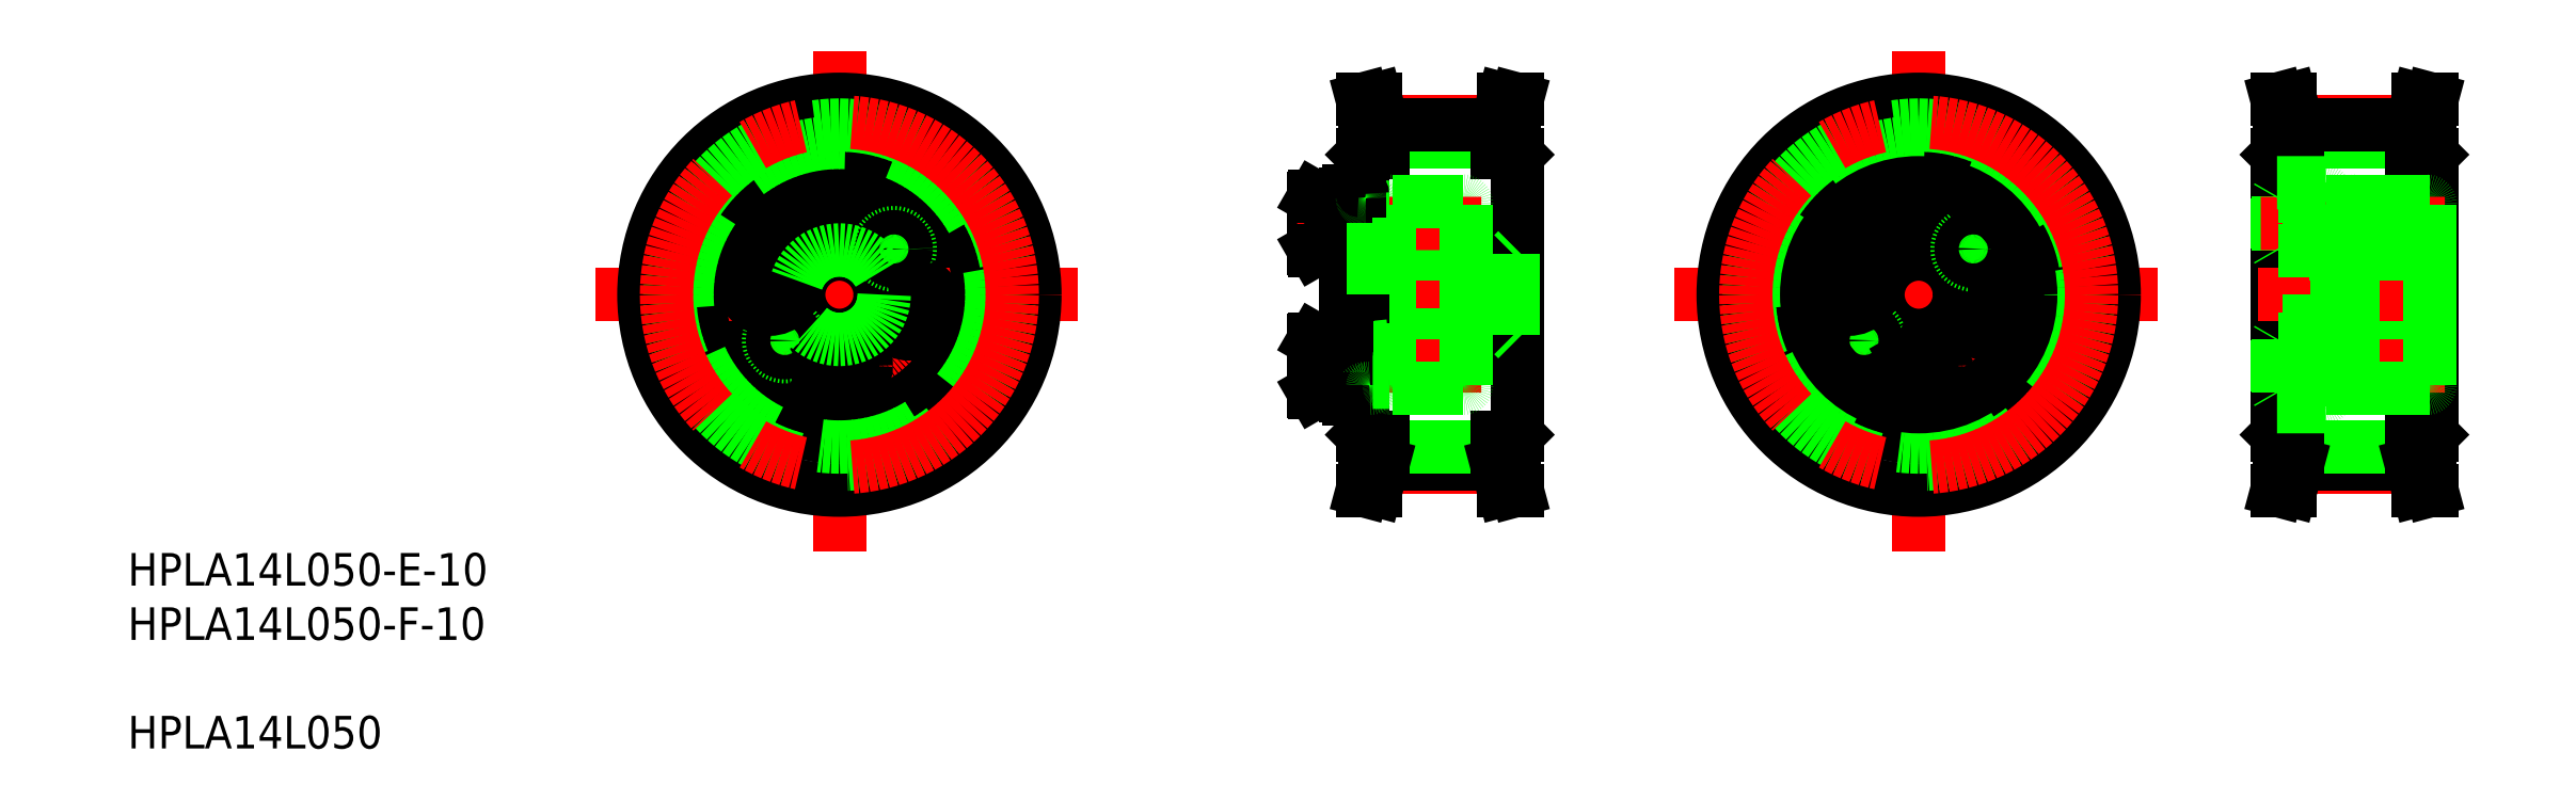
<metadata>
{"format":"dxf","ext":"dxf","renderer":"ezdxf+matplotlib","layout":"modelspace","background":"white","min_lineweight":24,"dpi":150}
</metadata>
<code>
0
SECTION
2
ENTITIES
0
LINE
8
CENTER
10
146.8
20
124.1
30
0
11
171.5
21
124.1
31
0
0
LINE
8
CENTER
10
152.9
20
145.3
30
0
11
167.1
21
145.3
31
0
0
LINE
8
CENTER
10
152.9
20
102.9
30
0
11
167.1
21
102.9
31
0
0
LINE
8
0
10
153
20
103.3
30
0
11
167
21
103.3
31
0
0
LINE
8
0
10
153
20
105.4
30
0
11
167
21
105.4
31
0
0
LINE
8
0
10
153
20
142.8
30
0
11
167
21
142.8
31
0
0
LINE
8
0
10
153
20
144.9
30
0
11
167
21
144.9
31
0
0
LINE
8
0
10
148.5
20
129.1
30
0
11
169
21
129.1
31
0
0
LINE
8
0
10
148.5
20
119.1
30
0
11
169
21
119.1
31
0
0
LINE
8
0
10
152.2
20
100.1
30
0
11
153
21
103.3
31
0
0
LINE
8
0
10
150.5
20
100.1
30
0
11
151.4
21
103.5
31
0
0
LINE
8
0
10
150.5
20
100.1
30
0
11
152.2
21
100.1
31
0
0
LINE
8
0
10
151
20
129.1
30
0
11
151
21
119.1
31
0
0
LINE
8
0
10
150.5
20
106.9
30
0
11
150.5
21
141.3
31
0
0
LINE
8
0
10
150.8
20
106.6
30
0
11
153
21
106.6
31
0
0
LINE
8
0
10
150.8
20
106.6
30
0
11
150.5
21
106.9
31
0
0
LINE
8
0
10
151.4
20
106.6
30
0
11
151.4
21
103.5
31
0
0
LINE
8
0
10
153
20
106.6
30
0
11
153
21
103.3
31
0
0
LINE
8
0
10
150.5
20
118.6
30
0
11
151
21
119.1
31
0
0
LINE
8
0
10
150.5
20
129.6
30
0
11
151
21
129.1
31
0
0
LINE
8
0
10
153
20
141.6
30
0
11
153
21
144.9
31
0
0
LINE
8
0
10
151.4
20
141.6
30
0
11
151.4
21
144.7
31
0
0
LINE
8
0
10
150.8
20
141.6
30
0
11
153
21
141.6
31
0
0
LINE
8
0
10
150.8
20
141.6
30
0
11
150.5
21
141.3
31
0
0
LINE
8
0
10
152.2
20
148.1
30
0
11
153
21
144.9
31
0
0
LINE
8
0
10
150.5
20
148.1
30
0
11
151.4
21
144.7
31
0
0
LINE
8
0
10
150.5
20
148.1
30
0
11
152.2
21
148.1
31
0
0
LINE
8
0
10
168.6
20
103.5
30
0
11
169.5
21
100.1
31
0
0
LINE
8
0
10
167
20
103.3
30
0
11
167.9
21
100.1
31
0
0
LINE
8
0
10
167.9
20
100.1
30
0
11
169.5
21
100.1
31
0
0
LINE
8
0
10
169.5
20
106.9
30
0
11
169.5
21
141.3
31
0
0
LINE
8
0
10
169
20
129.1
30
0
11
169
21
119.1
31
0
0
LINE
8
0
10
169.2
20
106.6
30
0
11
169.5
21
106.9
31
0
0
LINE
8
0
10
168.6
20
106.6
30
0
11
168.6
21
103.5
31
0
0
LINE
8
0
10
167
20
106.6
30
0
11
167
21
103.3
31
0
0
LINE
8
0
10
167
20
106.6
30
0
11
169.2
21
106.6
31
0
0
LINE
8
0
10
169.5
20
118.6
30
0
11
169
21
119.1
31
0
0
LINE
8
0
10
169.5
20
129.6
30
0
11
169
21
129.1
31
0
0
LINE
8
0
10
168.6
20
141.6
30
0
11
168.6
21
144.7
31
0
0
LINE
8
0
10
167
20
141.6
30
0
11
167
21
144.9
31
0
0
LINE
8
0
10
167
20
141.6
30
0
11
169.2
21
141.6
31
0
0
LINE
8
0
10
169.2
20
141.6
30
0
11
169.5
21
141.3
31
0
0
LINE
8
0
10
167.9
20
148.1
30
0
11
169.5
21
148.1
31
0
0
LINE
8
0
10
168.6
20
144.7
30
0
11
169.5
21
148.1
31
0
0
LINE
8
0
10
167
20
144.9
30
0
11
167.9
21
148.1
31
0
0
LINE
8
CENTER
10
86.34
20
154
30
0
11
86.34
21
92.53
31
0
0
CIRCLE
8
0
10
86.34
20
124.1
30
0
40
11.5
0
CIRCLE
8
0
10
86.34
20
124.1
30
0
40
12.75
0
CIRCLE
8
0
10
86.34
20
132.8
30
0
40
3.138
0
CIRCLE
8
0
10
86.34
20
132.8
30
0
40
3.3
0
LINE
8
CENTER
10
56.38
20
124.1
30
0
11
115.7
21
124.1
31
0
0
CIRCLE
8
CENTER
10
86.34
20
124.1
30
0
40
8.75
0
CIRCLE
8
0
10
86.34
20
115.3
30
0
40
3.138
0
CIRCLE
8
0
10
86.34
20
115.3
30
0
40
3.3
0
CIRCLE
8
0
10
86.34
20
124.1
30
0
40
5
0
CIRCLE
8
0
10
79.64
20
118.5
30
0
40
2
0
CIRCLE
8
0
10
79.64
20
118.5
30
0
40
1.5
0
LINE
8
0
10
79.54
20
125.3
30
0
11
78.91
21
127
31
0
0
LINE
8
0
10
77.09
20
127.3
30
0
11
75.9
21
125.9
31
0
0
CIRCLE
8
0
10
77.72
20
125.6
30
0
40
3.138
0
CIRCLE
8
0
10
77.72
20
125.6
30
0
40
3.3
0
LINE
8
0
10
76.53
20
124.2
30
0
11
78.35
21
123.9
31
0
0
LINE
8
0
10
75.9
20
125.9
30
0
11
76.53
21
124.2
31
0
0
LINE
8
0
10
78.35
20
123.9
30
0
11
79.54
21
125.3
31
0
0
LINE
8
0
10
78.91
20
127
30
0
11
77.09
21
127.3
31
0
0
LINE
8
0
10
84.74
20
116.3
30
0
11
84.74
21
114.4
31
0
0
LINE
8
0
10
87.94
20
114.4
30
0
11
87.94
21
116.3
31
0
0
LINE
8
0
10
86.34
20
113.5
30
0
11
87.94
21
114.4
31
0
0
LINE
8
0
10
84.74
20
114.4
30
0
11
86.34
21
113.5
31
0
0
LINE
8
0
10
87.94
20
116.3
30
0
11
86.34
21
117.2
31
0
0
LINE
8
0
10
86.34
20
117.2
30
0
11
84.74
21
116.3
31
0
0
LINE
8
0
10
93.77
20
121.2
30
0
11
95.59
21
120.8
31
0
0
LINE
8
0
10
96.14
20
124
30
0
11
94.32
21
124.3
31
0
0
CIRCLE
8
0
10
94.96
20
122.6
30
0
40
3.138
0
CIRCLE
8
0
10
94.96
20
122.6
30
0
40
3.3
0
LINE
8
0
10
93.14
20
122.9
30
0
11
93.77
21
121.2
31
0
0
LINE
8
0
10
94.32
20
124.3
30
0
11
93.14
21
122.9
31
0
0
LINE
8
0
10
86.34
20
131
30
0
11
87.94
21
131.9
31
0
0
LINE
8
0
10
84.74
20
131.9
30
0
11
86.34
21
131
31
0
0
LINE
8
0
10
87.94
20
133.8
30
0
11
86.34
21
134.7
31
0
0
LINE
8
0
10
84.74
20
133.8
30
0
11
84.74
21
131.9
31
0
0
LINE
8
0
10
86.34
20
134.7
30
0
11
84.74
21
133.8
31
0
0
LINE
8
0
10
87.94
20
131.9
30
0
11
87.94
21
133.8
31
0
0
CIRCLE
8
0
10
93.04
20
129.7
30
0
40
2
0
CIRCLE
8
0
10
93.04
20
129.7
30
0
40
1.5
0
LINE
8
0
10
96.77
20
122.3
30
0
11
96.14
21
124
31
0
0
LINE
8
0
10
95.59
20
120.8
30
0
11
96.77
21
122.3
31
0
0
ARC
8
0
10
151.4
20
135.2
30
0
40
0.4
50
0
51
90
0
ARC
8
0
10
154.2
20
135.2
30
0
40
0.4
50
90
51
180
0
ARC
8
0
10
162.9
20
135.2
30
0
40
0.4
50
0
51
90
0
LINE
8
0
10
148.5
20
129.5
30
0
11
148.5
21
136.1
31
0
0
LINE
8
0
10
144.5
20
129.7
30
0
11
144.5
21
136
31
0
0
LINE
8
0
10
144.6
20
129.5
30
0
11
144.6
21
136.1
31
0
0
LINE
8
0
10
150.5
20
124.1
30
0
11
150.5
21
136.4
31
0
0
LINE
8
0
10
148.5
20
124.1
30
0
11
148.5
21
136.4
31
0
0
LINE
8
CENTER
10
142.5
20
132.8
30
0
11
165.1
21
132.8
31
0
0
LINE
8
CENTER
10
142.5
20
115.3
30
0
11
165.1
21
115.3
31
0
0
LINE
8
0
10
154.2
20
112.6
30
0
11
162.9
21
112.6
31
0
0
LINE
8
0
10
152.3
20
117.6
30
0
11
152.3
21
124.1
31
0
0
LINE
8
0
10
153.8
20
124.1
30
0
11
153.8
21
113
31
0
0
LINE
8
0
10
151.8
20
124.1
30
0
11
151.8
21
113
31
0
0
LINE
8
0
10
150.5
20
124.1
30
0
11
150.5
21
111.7
31
0
0
LINE
8
0
10
148.5
20
124.1
30
0
11
148.5
21
111.7
31
0
0
LINE
8
0
10
150.9
20
112.6
30
0
11
151.4
21
112.6
31
0
0
LINE
8
0
10
144.6
20
118.6
30
0
11
148.5
21
118.6
31
0
0
LINE
8
0
10
144.6
20
112
30
0
11
148.5
21
112
31
0
0
LINE
8
0
10
144.5
20
118.5
30
0
11
144.5
21
112.2
31
0
0
LINE
8
0
10
144.6
20
118.6
30
0
11
144.6
21
112
31
0
0
LINE
8
0
10
144.5
20
112.2
30
0
11
144.6
21
112
31
0
0
LINE
8
0
10
144.5
20
118.5
30
0
11
144.6
21
118.6
31
0
0
LINE
8
0
10
148.5
20
117.3
30
0
11
148.5
21
113.3
31
0
0
LINE
8
0
10
148.5
20
118.6
30
0
11
148.5
21
112
31
0
0
ARC
8
0
10
150.9
20
112.2
30
0
40
0.41
50
90
51
180
0
LINE
8
0
10
148.9
20
111.3
30
0
11
150.1
21
111.3
31
0
0
ARC
8
0
10
148.9
20
111.7
30
0
40
0.4
50
180
51
270
0
ARC
8
0
10
150.1
20
111.7
30
0
40
0.4
50
270
51
0
0
ARC
8
0
10
154.2
20
113
30
0
40
0.4
50
180
51
270
0
ARC
8
0
10
151.4
20
113
30
0
40
0.4
50
270
51
0
0
LINE
8
0
10
153.8
20
113.7
30
0
11
151.8
21
113.7
31
0
0
LINE
8
0
10
153.8
20
113.3
30
0
11
151.8
21
113.3
31
0
0
LINE
8
0
10
152.3
20
117.6
30
0
11
153.8
21
117.8
31
0
0
LINE
8
0
10
153.8
20
116.9
30
0
11
151.8
21
116.9
31
0
0
LINE
8
0
10
153.8
20
117.3
30
0
11
151.8
21
117.3
31
0
0
LINE
8
0
10
151.8
20
117.6
30
0
11
152.3
21
117.6
31
0
0
LINE
8
0
10
144.6
20
129.5
30
0
11
148.5
21
129.5
31
0
0
LINE
8
0
10
144.5
20
129.7
30
0
11
144.6
21
129.5
31
0
0
LINE
8
0
10
148.5
20
130.8
30
0
11
148.5
21
134.8
31
0
0
LINE
8
0
10
148.5
20
127.2
30
0
11
148.5
21
127.2
31
0
0
LINE
8
0
10
148.5
20
130.3
30
0
11
148.5
21
130.3
31
0
0
LINE
8
0
10
152.3
20
130.5
30
0
11
152.3
21
124.1
31
0
0
LINE
8
0
10
153.8
20
124.1
30
0
11
153.8
21
135.2
31
0
0
LINE
8
0
10
151.8
20
124.1
30
0
11
151.8
21
135.2
31
0
0
LINE
8
0
10
152.3
20
130.5
30
0
11
153.8
21
130.4
31
0
0
LINE
8
0
10
153.8
20
130.8
30
0
11
151.8
21
130.8
31
0
0
LINE
8
0
10
151.8
20
130.5
30
0
11
152.3
21
130.5
31
0
0
LINE
8
0
10
153.8
20
131.2
30
0
11
151.8
21
131.2
31
0
0
LINE
8
0
10
153.8
20
134.4
30
0
11
151.8
21
134.4
31
0
0
LINE
8
0
10
153.8
20
134.8
30
0
11
151.8
21
134.8
31
0
0
LINE
8
0
10
163.3
20
124.1
30
0
11
163.3
21
113
31
0
0
ARC
8
0
10
162.9
20
113
30
0
40
0.4
50
270
51
0
0
LINE
8
0
10
163.3
20
124.1
30
0
11
163.3
21
135.2
31
0
0
LINE
8
0
10
154.2
20
135.6
30
0
11
162.9
21
135.6
31
0
0
LINE
8
0
10
150.9
20
135.6
30
0
11
151.4
21
135.6
31
0
0
LINE
8
0
10
144.6
20
136.1
30
0
11
148.5
21
136.1
31
0
0
LINE
8
0
10
144.5
20
136
30
0
11
144.6
21
136.1
31
0
0
LINE
8
0
10
148.9
20
136.8
30
0
11
150.1
21
136.8
31
0
0
ARC
8
0
10
148.9
20
136.4
30
0
40
0.4
50
90
51
180
0
ARC
8
0
10
150.9
20
136
30
0
40
0.41
50
180
51
270
0
ARC
8
0
10
150.1
20
136.4
30
0
40
0.4
50
0
51
90
0
CIRCLE
8
0
10
86.34
20
124.1
30
0
40
17.2
0
CIRCLE
8
0
10
86.34
20
124.1
30
0
40
17.5
0
CIRCLE
8
0
10
86.34
20
124.1
30
0
40
24
0
CIRCLE
8
0
10
86.34
20
124.1
30
0
40
18.71
0
CIRCLE
8
0
10
86.34
20
124.1
30
0
40
20.84
0
CIRCLE
8
CENTER
10
86.34
20
124.1
30
0
40
21.23
0
LINE
8
CENTER
10
265.2
20
145.3
30
0
11
279.4
21
145.3
31
0
0
LINE
8
CENTER
10
265.2
20
102.9
30
0
11
279.4
21
102.9
31
0
0
LINE
8
0
10
265.3
20
103.3
30
0
11
279.3
21
103.3
31
0
0
LINE
8
0
10
265.3
20
105.4
30
0
11
279.3
21
105.4
31
0
0
LINE
8
0
10
265.3
20
142.8
30
0
11
279.3
21
142.8
31
0
0
LINE
8
0
10
265.3
20
144.9
30
0
11
279.3
21
144.9
31
0
0
LINE
8
0
10
266.8
20
119.1
30
0
11
281.6
21
119.1
31
0
0
LINE
8
0
10
264.5
20
100.1
30
0
11
265.3
21
103.3
31
0
0
LINE
8
0
10
262.8
20
100.1
30
0
11
263.7
21
103.5
31
0
0
LINE
8
0
10
262.8
20
100.1
30
0
11
264.5
21
100.1
31
0
0
LINE
8
0
10
262.8
20
106.9
30
0
11
262.8
21
141.3
31
0
0
LINE
8
0
10
263.1
20
106.6
30
0
11
265.3
21
106.6
31
0
0
LINE
8
0
10
263.1
20
106.6
30
0
11
262.8
21
106.9
31
0
0
LINE
8
0
10
263.7
20
106.6
30
0
11
263.7
21
103.5
31
0
0
LINE
8
0
10
265.3
20
106.6
30
0
11
265.3
21
103.3
31
0
0
LINE
8
0
10
265.3
20
141.6
30
0
11
265.3
21
144.9
31
0
0
LINE
8
0
10
263.7
20
141.6
30
0
11
263.7
21
144.7
31
0
0
LINE
8
0
10
263.1
20
141.6
30
0
11
265.3
21
141.6
31
0
0
LINE
8
0
10
263.1
20
141.6
30
0
11
262.8
21
141.3
31
0
0
LINE
8
0
10
264.5
20
148.1
30
0
11
265.3
21
144.9
31
0
0
LINE
8
0
10
262.8
20
148.1
30
0
11
263.7
21
144.7
31
0
0
LINE
8
0
10
262.8
20
148.1
30
0
11
264.5
21
148.1
31
0
0
LINE
8
0
10
280.9
20
103.5
30
0
11
281.8
21
100.1
31
0
0
LINE
8
0
10
279.3
20
103.3
30
0
11
280.2
21
100.1
31
0
0
LINE
8
0
10
280.2
20
100.1
30
0
11
281.8
21
100.1
31
0
0
LINE
8
0
10
281.8
20
106.9
30
0
11
281.8
21
141.3
31
0
0
LINE
8
0
10
281.5
20
106.6
30
0
11
281.8
21
106.9
31
0
0
LINE
8
0
10
280.9
20
106.6
30
0
11
280.9
21
103.5
31
0
0
LINE
8
0
10
279.3
20
106.6
30
0
11
279.3
21
103.3
31
0
0
LINE
8
0
10
279.3
20
106.6
30
0
11
281.5
21
106.6
31
0
0
LINE
8
0
10
280.9
20
141.6
30
0
11
280.9
21
144.7
31
0
0
LINE
8
0
10
279.3
20
141.6
30
0
11
279.3
21
144.9
31
0
0
LINE
8
0
10
279.3
20
141.6
30
0
11
281.5
21
141.6
31
0
0
LINE
8
0
10
281.5
20
141.6
30
0
11
281.8
21
141.3
31
0
0
LINE
8
0
10
280.2
20
148.1
30
0
11
281.8
21
148.1
31
0
0
LINE
8
0
10
280.9
20
144.7
30
0
11
281.8
21
148.1
31
0
0
LINE
8
0
10
279.3
20
144.9
30
0
11
280.2
21
148.1
31
0
0
ARC
8
0
10
269.7
20
135.2
30
0
40
0.4
50
0
51
90
0
ARC
8
0
10
272.5
20
135.2
30
0
40
0.4
50
90
51
180
0
ARC
8
0
10
281.2
20
135.2
30
0
40
0.4
50
0
51
90
0
LINE
8
0
10
266.8
20
129.5
30
0
11
266.8
21
136.1
31
0
0
LINE
8
0
10
262.8
20
129.7
30
0
11
262.8
21
136
31
0
0
LINE
8
0
10
262.9
20
129.5
30
0
11
262.9
21
136.1
31
0
0
LINE
8
0
10
268.8
20
124.1
30
0
11
268.8
21
136.4
31
0
0
LINE
8
0
10
266.8
20
124.1
30
0
11
266.8
21
136.4
31
0
0
LINE
8
CENTER
10
260.8
20
132.8
30
0
11
283.4
21
132.8
31
0
0
LINE
8
CENTER
10
260.5
20
124.1
30
0
11
283.4
21
124.1
31
0
0
LINE
8
CENTER
10
260.8
20
115.3
30
0
11
283.4
21
115.3
31
0
0
LINE
8
0
10
272.5
20
112.6
30
0
11
281.2
21
112.6
31
0
0
LINE
8
0
10
266.8
20
129.1
30
0
11
281.6
21
129.1
31
0
0
LINE
8
0
10
270.6
20
117.6
30
0
11
270.6
21
124.1
31
0
0
LINE
8
0
10
272.1
20
124.1
30
0
11
272.1
21
113
31
0
0
LINE
8
0
10
270.1
20
124.1
30
0
11
270.1
21
113
31
0
0
LINE
8
0
10
268.8
20
124.1
30
0
11
268.8
21
111.7
31
0
0
LINE
8
0
10
266.8
20
124.1
30
0
11
266.8
21
111.7
31
0
0
LINE
8
0
10
269.2
20
112.6
30
0
11
269.7
21
112.6
31
0
0
LINE
8
0
10
262.9
20
118.6
30
0
11
266.8
21
118.6
31
0
0
LINE
8
0
10
262.9
20
112
30
0
11
266.8
21
112
31
0
0
LINE
8
0
10
262.8
20
118.5
30
0
11
262.8
21
112.2
31
0
0
LINE
8
0
10
262.9
20
118.6
30
0
11
262.9
21
112
31
0
0
LINE
8
0
10
262.8
20
112.2
30
0
11
262.9
21
112
31
0
0
LINE
8
0
10
262.8
20
118.5
30
0
11
262.9
21
118.6
31
0
0
LINE
8
0
10
266.8
20
117.3
30
0
11
266.8
21
113.3
31
0
0
LINE
8
0
10
266.8
20
118.6
30
0
11
266.8
21
112
31
0
0
ARC
8
0
10
269.2
20
112.2
30
0
40
0.41
50
90
51
180
0
LINE
8
0
10
267.2
20
111.3
30
0
11
268.4
21
111.3
31
0
0
ARC
8
0
10
267.2
20
111.7
30
0
40
0.4
50
180
51
270
0
ARC
8
0
10
268.4
20
111.7
30
0
40
0.4
50
270
51
0
0
ARC
8
0
10
272.5
20
113
30
0
40
0.4
50
180
51
270
0
ARC
8
0
10
269.7
20
113
30
0
40
0.4
50
270
51
0
0
LINE
8
0
10
272.1
20
113.7
30
0
11
270.1
21
113.7
31
0
0
LINE
8
0
10
272.1
20
113.3
30
0
11
270.1
21
113.3
31
0
0
LINE
8
0
10
270.6
20
117.6
30
0
11
272.1
21
117.8
31
0
0
LINE
8
0
10
272.1
20
116.9
30
0
11
270.1
21
116.9
31
0
0
LINE
8
0
10
272.1
20
117.3
30
0
11
270.1
21
117.3
31
0
0
LINE
8
0
10
270.1
20
117.6
30
0
11
270.6
21
117.6
31
0
0
LINE
8
0
10
262.9
20
129.5
30
0
11
266.8
21
129.5
31
0
0
LINE
8
0
10
262.8
20
129.7
30
0
11
262.9
21
129.5
31
0
0
LINE
8
0
10
266.8
20
130.8
30
0
11
266.8
21
134.8
31
0
0
LINE
8
0
10
266.8
20
127.2
30
0
11
266.8
21
127.2
31
0
0
LINE
8
0
10
266.8
20
130.3
30
0
11
266.8
21
130.3
31
0
0
LINE
8
0
10
270.6
20
130.5
30
0
11
270.6
21
124.1
31
0
0
LINE
8
0
10
272.1
20
124.1
30
0
11
272.1
21
135.2
31
0
0
LINE
8
0
10
270.1
20
124.1
30
0
11
270.1
21
135.2
31
0
0
LINE
8
0
10
270.6
20
130.5
30
0
11
272.1
21
130.4
31
0
0
LINE
8
0
10
272.1
20
130.8
30
0
11
270.1
21
130.8
31
0
0
LINE
8
0
10
270.1
20
130.5
30
0
11
270.6
21
130.5
31
0
0
LINE
8
0
10
272.1
20
131.2
30
0
11
270.1
21
131.2
31
0
0
LINE
8
0
10
272.1
20
134.4
30
0
11
270.1
21
134.4
31
0
0
LINE
8
0
10
272.1
20
134.8
30
0
11
270.1
21
134.8
31
0
0
LINE
8
0
10
281.6
20
124.1
30
0
11
281.6
21
113
31
0
0
ARC
8
0
10
281.2
20
113
30
0
40
0.4
50
270
51
0
0
LINE
8
0
10
281.6
20
124.1
30
0
11
281.6
21
135.2
31
0
0
LINE
8
0
10
272.5
20
135.6
30
0
11
281.2
21
135.6
31
0
0
LINE
8
0
10
269.2
20
135.6
30
0
11
269.7
21
135.6
31
0
0
LINE
8
0
10
262.9
20
136.1
30
0
11
266.8
21
136.1
31
0
0
LINE
8
0
10
262.8
20
136
30
0
11
262.9
21
136.1
31
0
0
LINE
8
0
10
267.2
20
136.8
30
0
11
268.4
21
136.8
31
0
0
ARC
8
0
10
267.2
20
136.4
30
0
40
0.4
50
90
51
180
0
ARC
8
0
10
269.2
20
136
30
0
40
0.41
50
180
51
270
0
ARC
8
0
10
268.4
20
136.4
30
0
40
0.4
50
0
51
90
0
INSERT
8
0
2
*U4
10
0
20
0
30
0
0
CIRCLE
8
0
10
86.34
20
124.1
30
0
40
5.5
0
LINE
8
CENTER
10
218.8
20
154
30
0
11
218.8
21
92.53
31
0
0
CIRCLE
8
0
10
218.8
20
124.1
30
0
40
11.5
0
CIRCLE
8
0
10
218.8
20
124.1
30
0
40
12.75
0
CIRCLE
8
0
10
218.8
20
132.8
30
0
40
3.138
0
CIRCLE
8
0
10
218.8
20
132.8
30
0
40
3.3
0
LINE
8
CENTER
10
188.9
20
124.1
30
0
11
248.2
21
124.1
31
0
0
CIRCLE
8
CENTER
10
218.8
20
124.1
30
0
40
8.75
0
CIRCLE
8
0
10
218.8
20
115.3
30
0
40
3.138
0
CIRCLE
8
0
10
218.8
20
115.3
30
0
40
3.3
0
CIRCLE
8
0
10
218.8
20
124.1
30
0
40
5
0
CIRCLE
8
0
10
212.1
20
118.5
30
0
40
2
0
CIRCLE
8
0
10
212.1
20
118.5
30
0
40
1.5
0
LINE
8
0
10
212
20
125.3
30
0
11
211.4
21
127
31
0
0
LINE
8
0
10
209.6
20
127.3
30
0
11
208.4
21
125.9
31
0
0
CIRCLE
8
0
10
210.2
20
125.6
30
0
40
3.138
0
CIRCLE
8
0
10
210.2
20
125.6
30
0
40
3.3
0
LINE
8
0
10
209
20
124.2
30
0
11
210.8
21
123.9
31
0
0
LINE
8
0
10
208.4
20
125.9
30
0
11
209
21
124.2
31
0
0
LINE
8
0
10
210.8
20
123.9
30
0
11
212
21
125.3
31
0
0
LINE
8
0
10
211.4
20
127
30
0
11
209.6
21
127.3
31
0
0
LINE
8
0
10
217.2
20
116.3
30
0
11
217.2
21
114.4
31
0
0
LINE
8
0
10
220.4
20
114.4
30
0
11
220.4
21
116.3
31
0
0
LINE
8
0
10
218.8
20
113.5
30
0
11
220.4
21
114.4
31
0
0
LINE
8
0
10
217.2
20
114.4
30
0
11
218.8
21
113.5
31
0
0
LINE
8
0
10
220.4
20
116.3
30
0
11
218.8
21
117.2
31
0
0
LINE
8
0
10
218.8
20
117.2
30
0
11
217.2
21
116.3
31
0
0
LINE
8
0
10
226.3
20
121.2
30
0
11
228.1
21
120.8
31
0
0
LINE
8
0
10
228.6
20
124
30
0
11
226.8
21
124.3
31
0
0
CIRCLE
8
0
10
227.5
20
122.6
30
0
40
3.138
0
CIRCLE
8
0
10
227.5
20
122.6
30
0
40
3.3
0
LINE
8
0
10
225.6
20
122.9
30
0
11
226.3
21
121.2
31
0
0
LINE
8
0
10
226.8
20
124.3
30
0
11
225.6
21
122.9
31
0
0
LINE
8
0
10
218.8
20
131
30
0
11
220.4
21
131.9
31
0
0
LINE
8
0
10
217.2
20
131.9
30
0
11
218.8
21
131
31
0
0
LINE
8
0
10
220.4
20
133.8
30
0
11
218.8
21
134.7
31
0
0
LINE
8
0
10
217.2
20
133.8
30
0
11
217.2
21
131.9
31
0
0
LINE
8
0
10
218.8
20
134.7
30
0
11
217.2
21
133.8
31
0
0
LINE
8
0
10
220.4
20
131.9
30
0
11
220.4
21
133.8
31
0
0
CIRCLE
8
0
10
225.5
20
129.7
30
0
40
2
0
CIRCLE
8
0
10
225.5
20
129.7
30
0
40
1.5
0
LINE
8
0
10
229.3
20
122.3
30
0
11
228.6
21
124
31
0
0
LINE
8
0
10
228.1
20
120.8
30
0
11
229.3
21
122.3
31
0
0
CIRCLE
8
0
10
218.8
20
124.1
30
0
40
17.2
0
CIRCLE
8
0
10
218.8
20
124.1
30
0
40
17.5
0
CIRCLE
8
0
10
218.8
20
124.1
30
0
40
24
0
CIRCLE
8
0
10
218.8
20
124.1
30
0
40
18.71
0
CIRCLE
8
0
10
218.8
20
124.1
30
0
40
20.84
0
CIRCLE
8
CENTER
10
218.8
20
124.1
30
0
40
21.23
0
CIRCLE
8
0
10
218.8
20
124.1
30
0
40
13.75
0
LINE
8
0
10
262.8
20
137.8
30
0
11
268.8
21
137.8
31
0
0
LINE
8
0
10
268.8
20
135.6
30
0
11
268.8
21
137.8
31
0
0
LINE
8
0
10
268.8
20
135.6
30
0
11
281.8
21
135.6
31
0
0
LINE
8
0
10
262.8
20
110.3
30
0
11
268.8
21
110.3
31
0
0
LINE
8
0
10
268.8
20
112.6
30
0
11
268.8
21
110.3
31
0
0
LINE
8
0
10
268.8
20
112.6
30
0
11
281.8
21
112.6
31
0
0
VIEWPORT
8
0
10
3.721
20
4.479
30
0
40
20.44
41
12.35
68
     1
69
     1
0
VIEWPORT
8
0
10
5.733
20
4.011
30
0
40
11.36
41
7.912
68
     2
69
     2
0
ENDSEC
0
EOF

</code>
